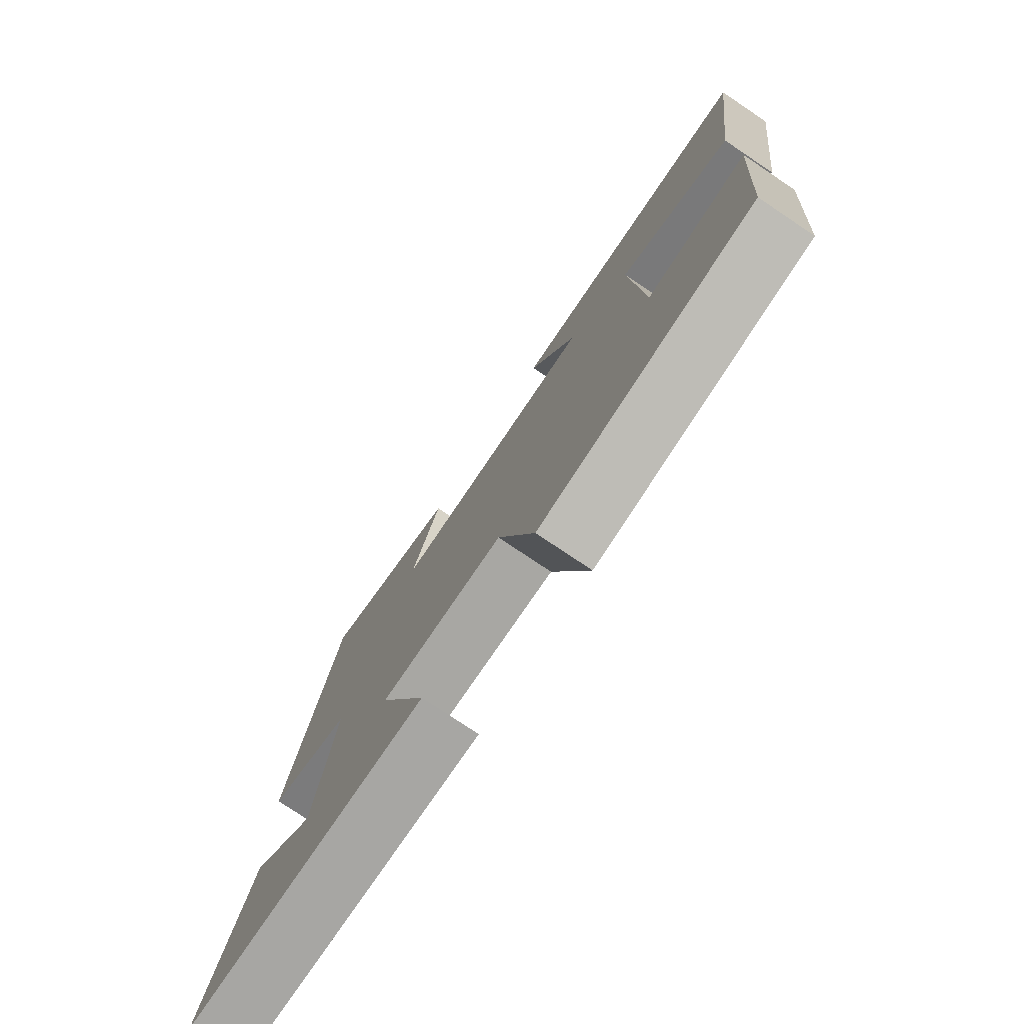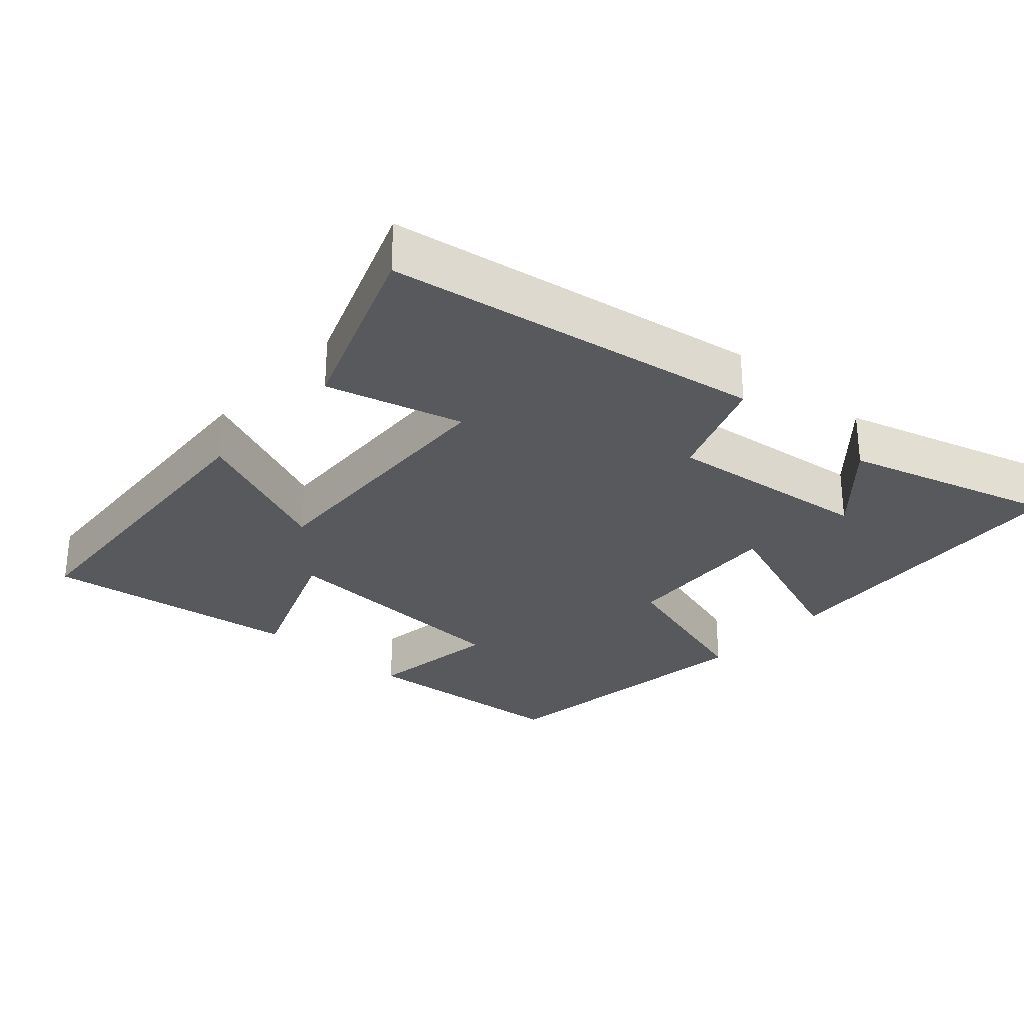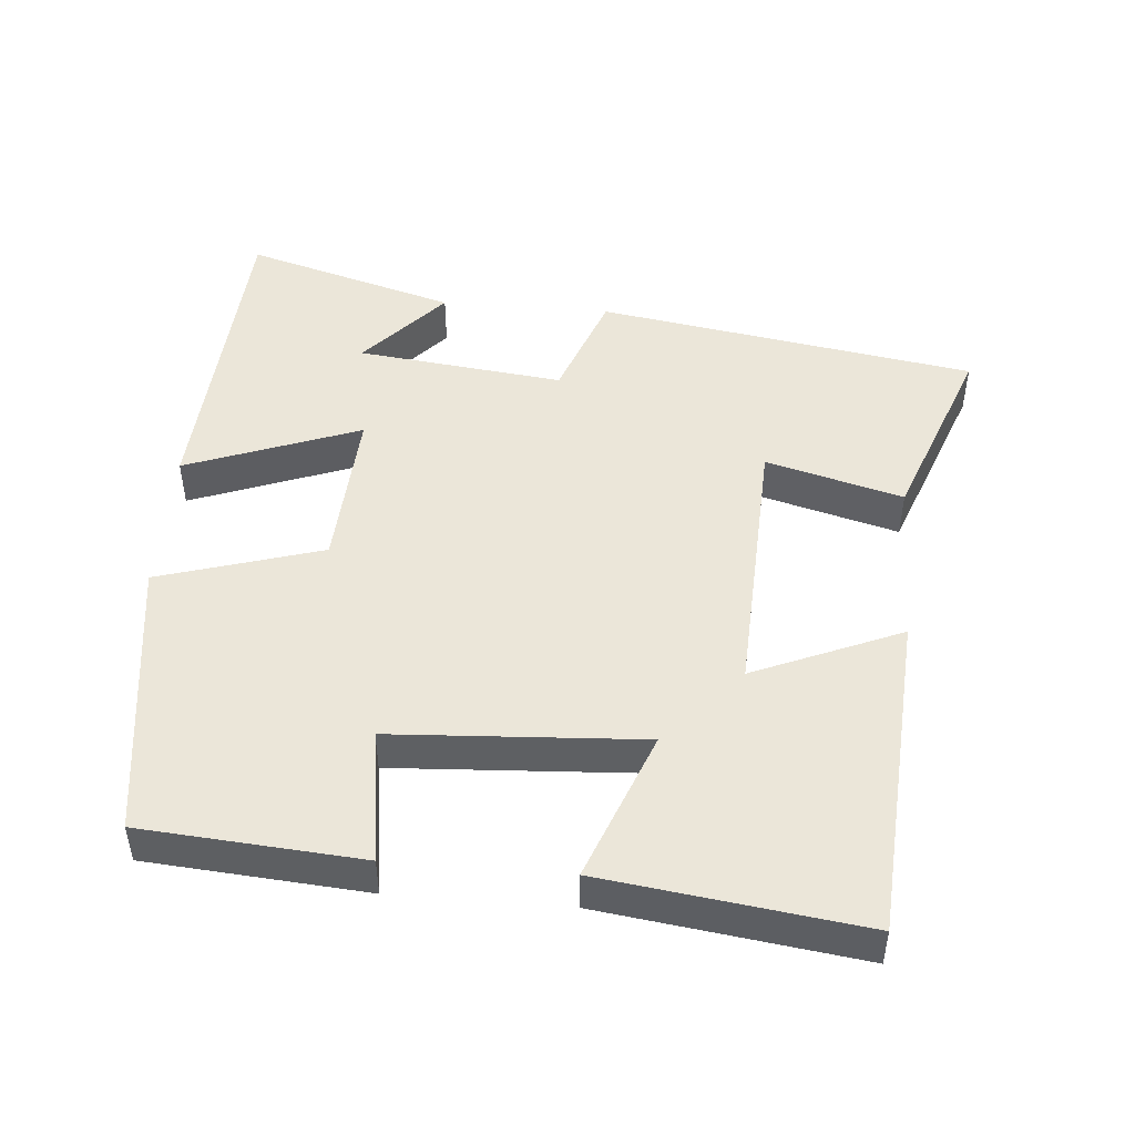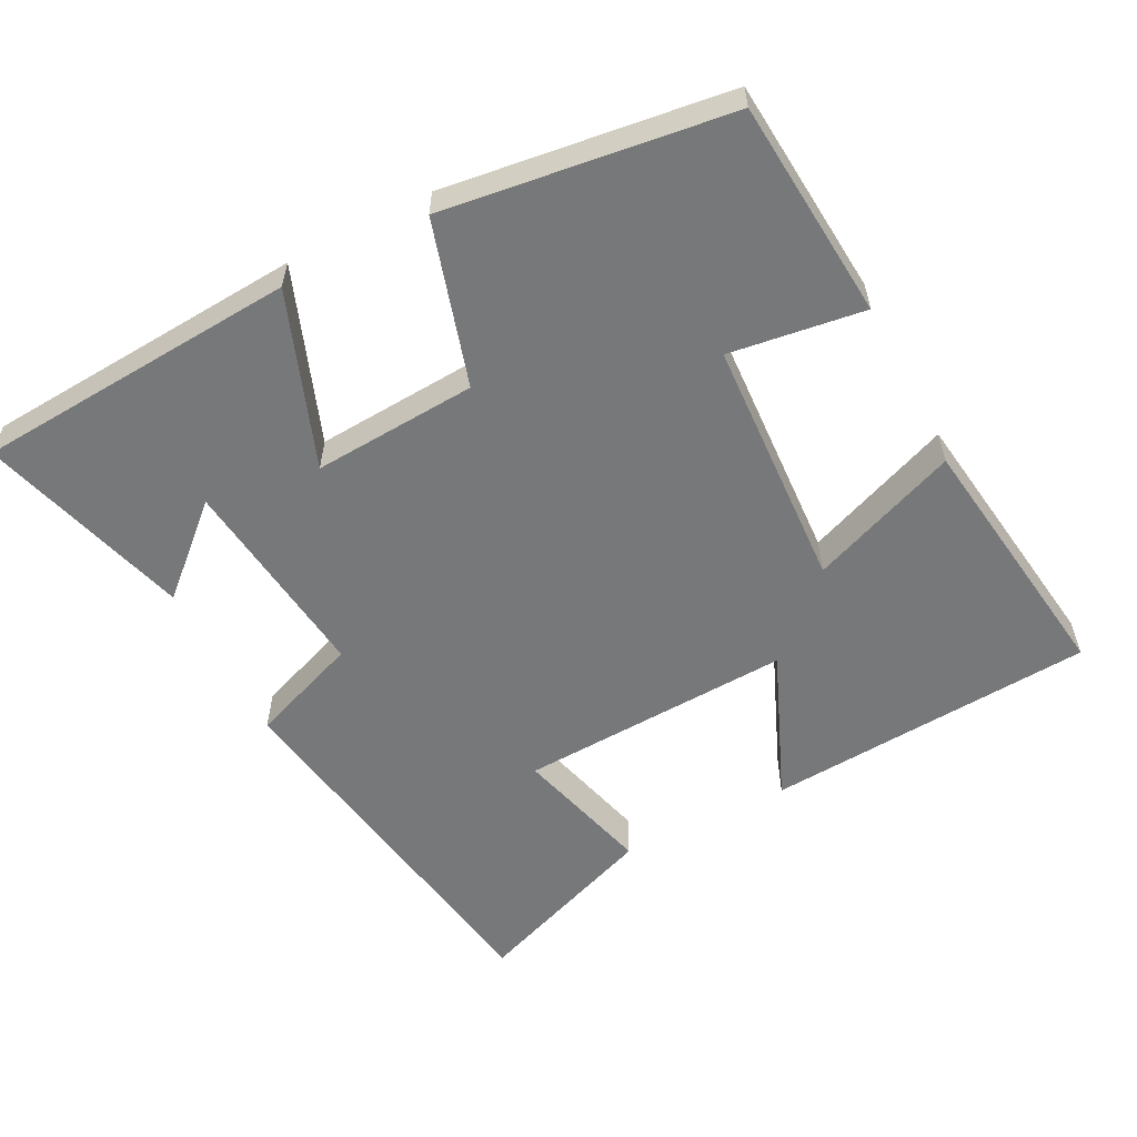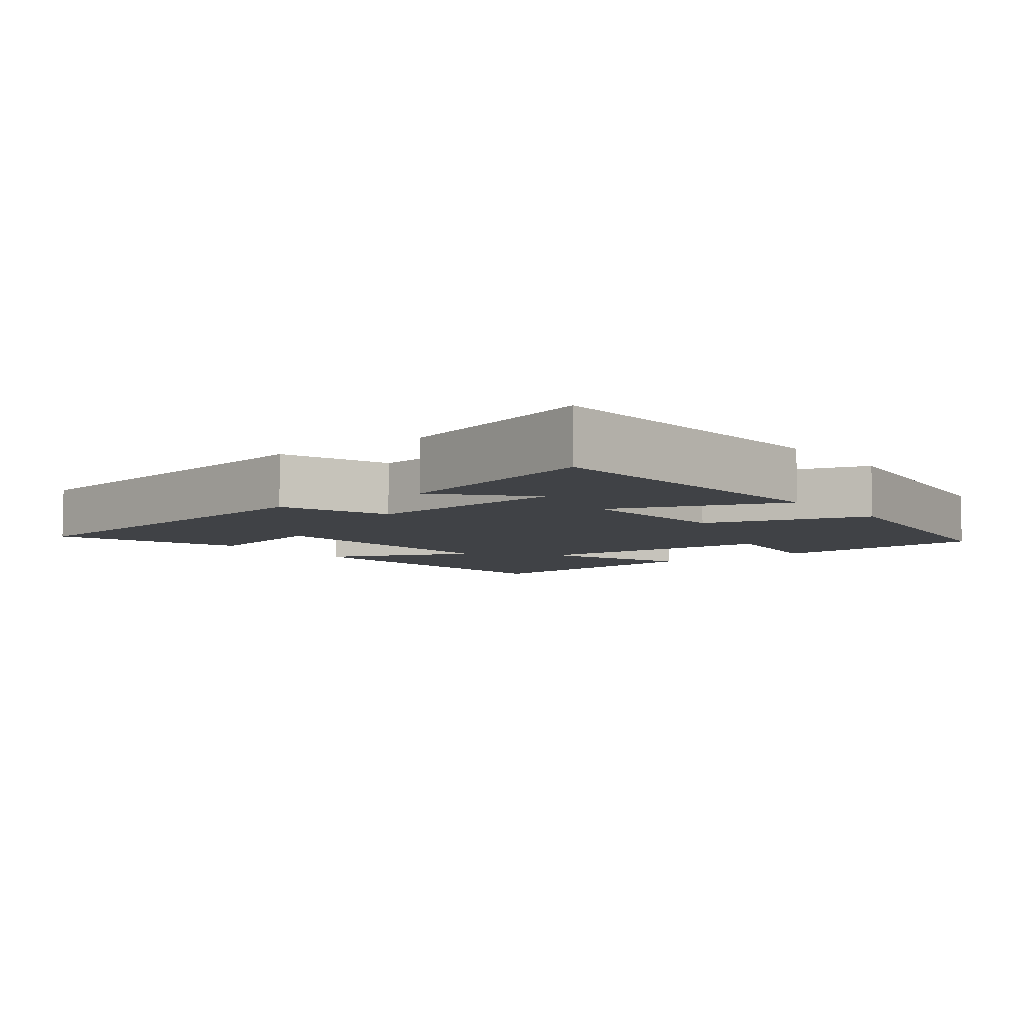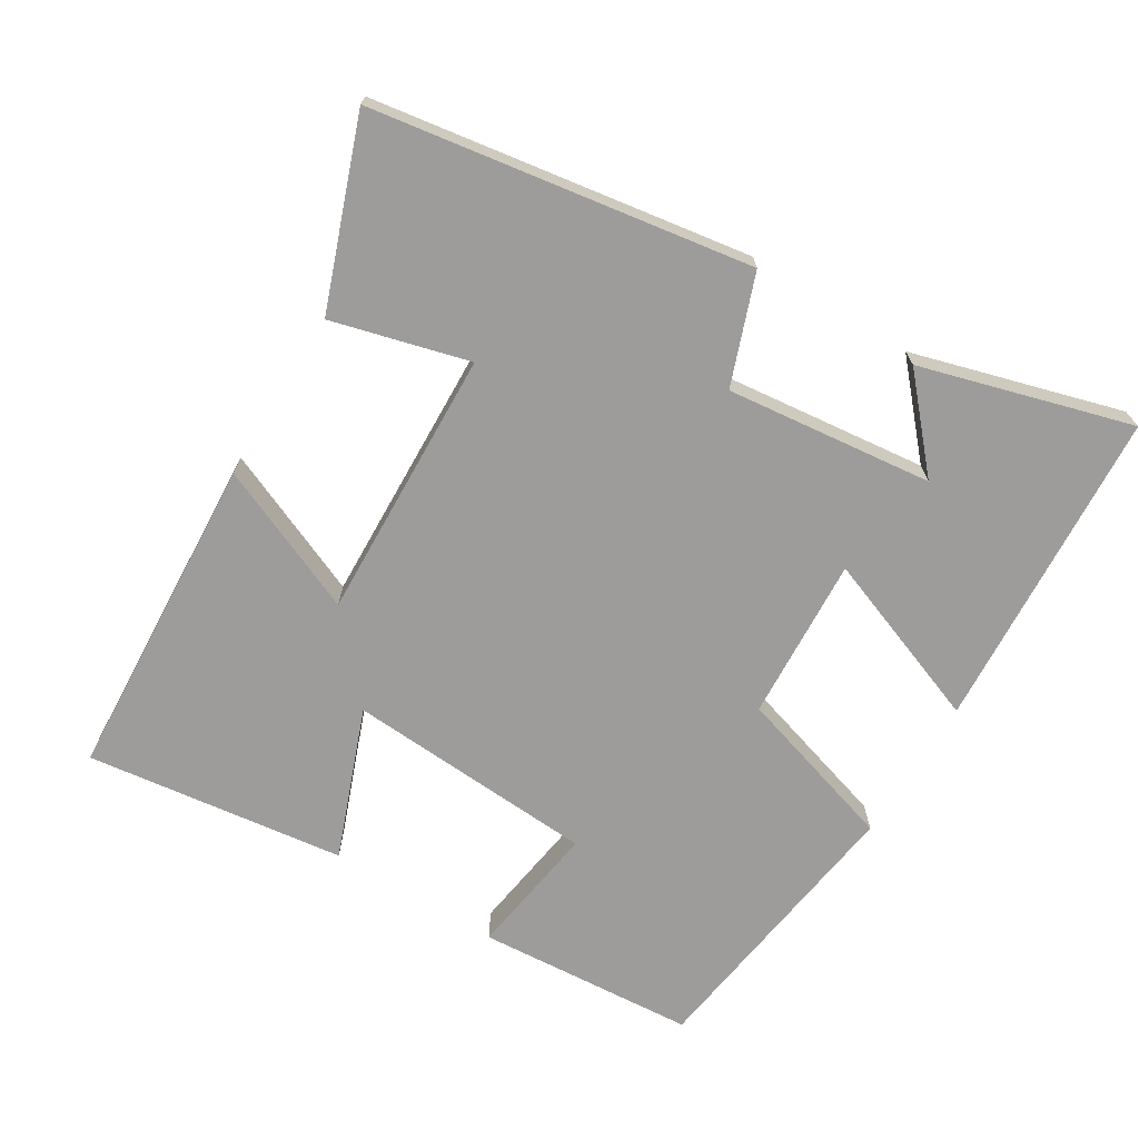
<metadata>
{"format":"obj","ext":"obj","renderer":"f3d","projection":"perspective","resolution":1024,"background":"white","views":[{"elev":-77.7,"azim":-123.8,"up":"+Z"},{"elev":-29.2,"azim":48.2,"up":"+Y"},{"elev":48.0,"azim":-85.3,"up":"+Y"},{"elev":-57.3,"azim":-152.6,"up":"+Y"},{"elev":-6.4,"azim":127.3,"up":"+Y"},{"elev":-70.2,"azim":58.3,"up":"+Y"}]}
</metadata>
<code>
v -0.476 0.07 -0.446
v -0.5 0.07 -0.138
v -0.311 0.07 -0.165
v -0.291 0.07 0.187
v -0.5 0.07 0.106
v -0.549 0.07 0.47
v -0.088 0.07 0.5
v -0.176 0.07 0.292
v 0.206 0.07 0.308
v 0.154 0.07 0.5
v 0.414 0.07 0.597
v 0.5 0.07 0.066
v 0.347 0.07 0.009
v 0.381 0.07 -0.281
v 0.5 0.07 -0.174
v 0.586 0.07 -0.47
v 0.132 0.07 -0.5
v 0.223 0.07 -0.256
v -0.007 0.07 -0.27
v -0.076 0.07 -0.5
v -0.476 0 -0.446
v -0.5 0 -0.138
v -0.311 0 -0.165
v -0.291 0 0.187
v -0.5 0 0.106
v -0.549 0 0.47
v -0.088 0 0.5
v -0.176 0 0.292
v 0.206 0 0.308
v 0.154 0 0.5
v 0.414 0 0.597
v 0.5 0 0.066
v 0.347 0 0.009
v 0.381 0 -0.281
v 0.5 0 -0.174
v 0.586 0 -0.47
v 0.132 0 -0.5
v 0.223 0 -0.256
v -0.007 0 -0.27
v -0.076 0 -0.5
f 1 2 3
f 20 1 3
f 19 20 3
f 18 19 3 4
f 16 17 18
f 16 18 4
f 14 15 16
f 14 16 4
f 13 14 4
f 11 12 13
f 10 11 13
f 9 10 13
f 8 9 13 4
f 6 7 8
f 5 6 8
f 4 5 8
f 23 22 21
f 23 21 40
f 23 40 39
f 24 23 39 38
f 38 37 36
f 24 38 36
f 36 35 34
f 24 36 34
f 24 34 33
f 33 32 31
f 33 31 30
f 33 30 29
f 24 33 29 28
f 28 27 26
f 28 26 25
f 28 25 24
f 1 21 22 2
f 2 22 23 3
f 3 23 24 4
f 4 24 25 5
f 5 25 26 6
f 6 26 27 7
f 7 27 28 8
f 8 28 29 9
f 9 29 30 10
f 10 30 31 11
f 11 31 32 12
f 12 32 33 13
f 13 33 34 14
f 14 34 35 15
f 15 35 36 16
f 16 36 37 17
f 17 37 38 18
f 18 38 39 19
f 19 39 40 20
f 20 40 21 1

</code>
